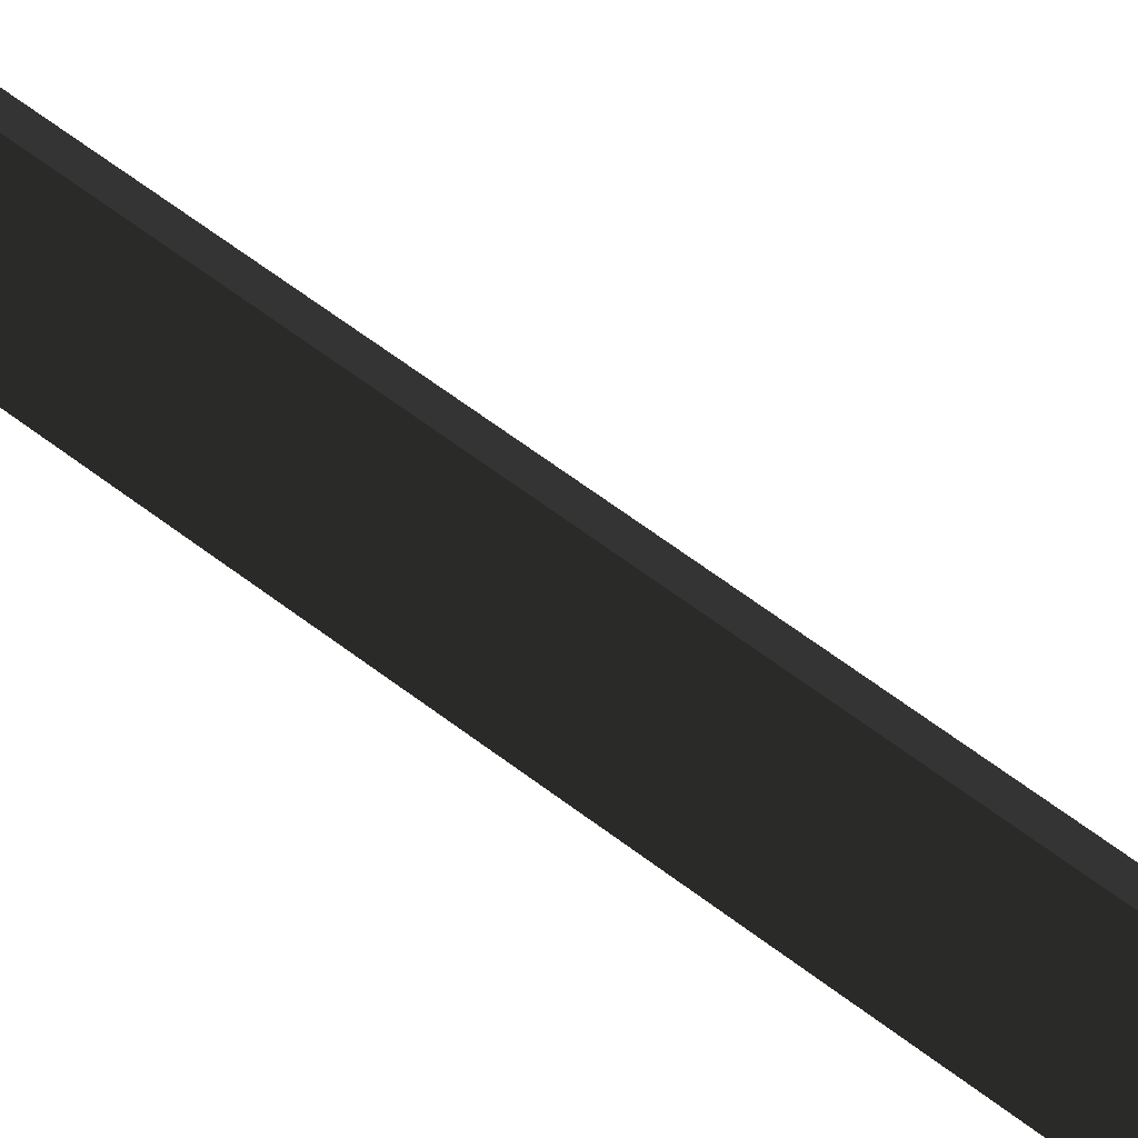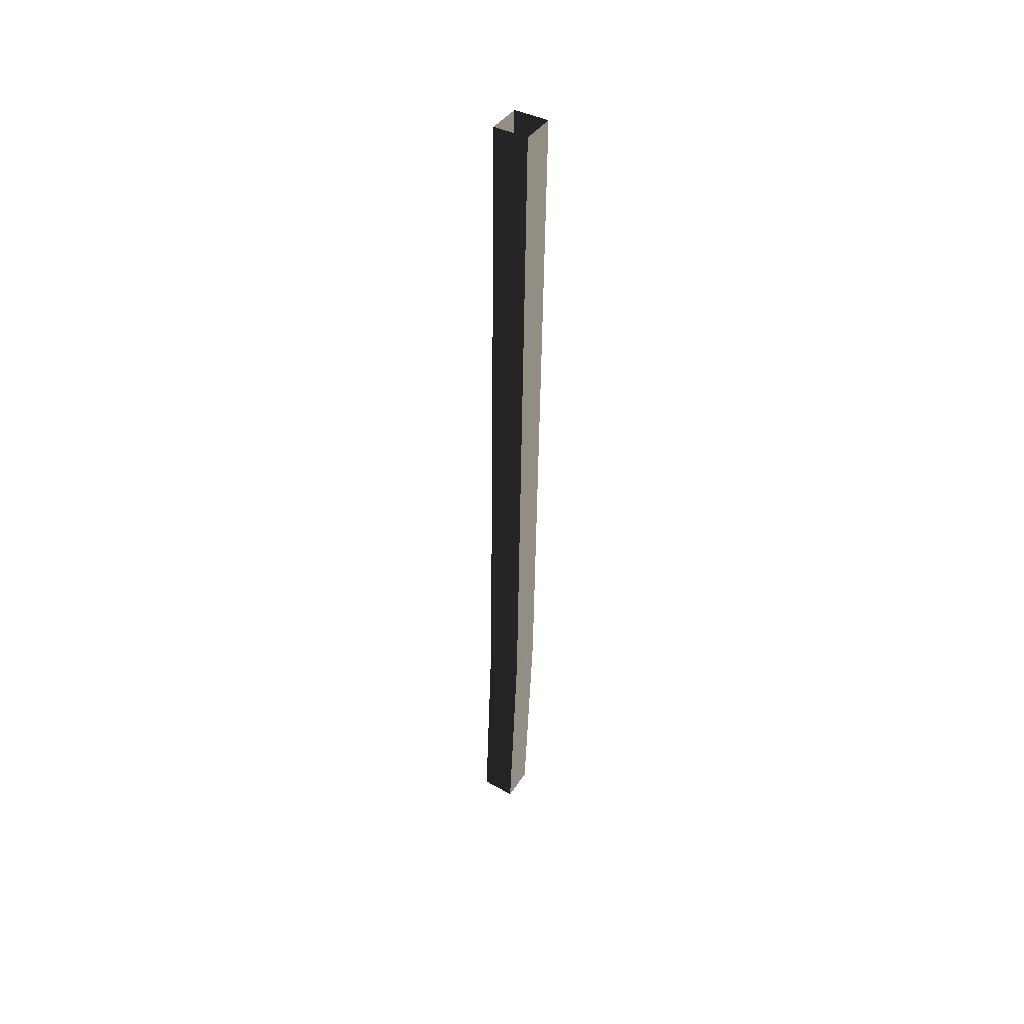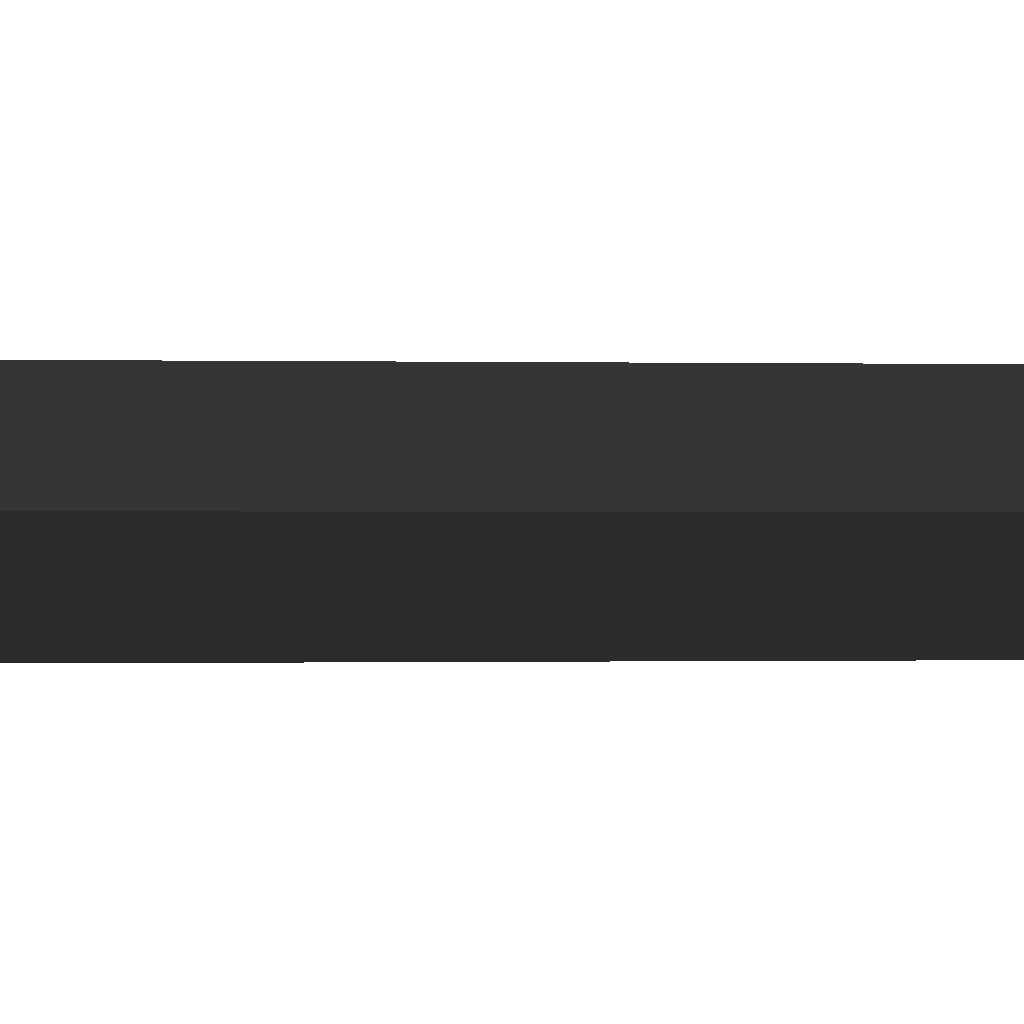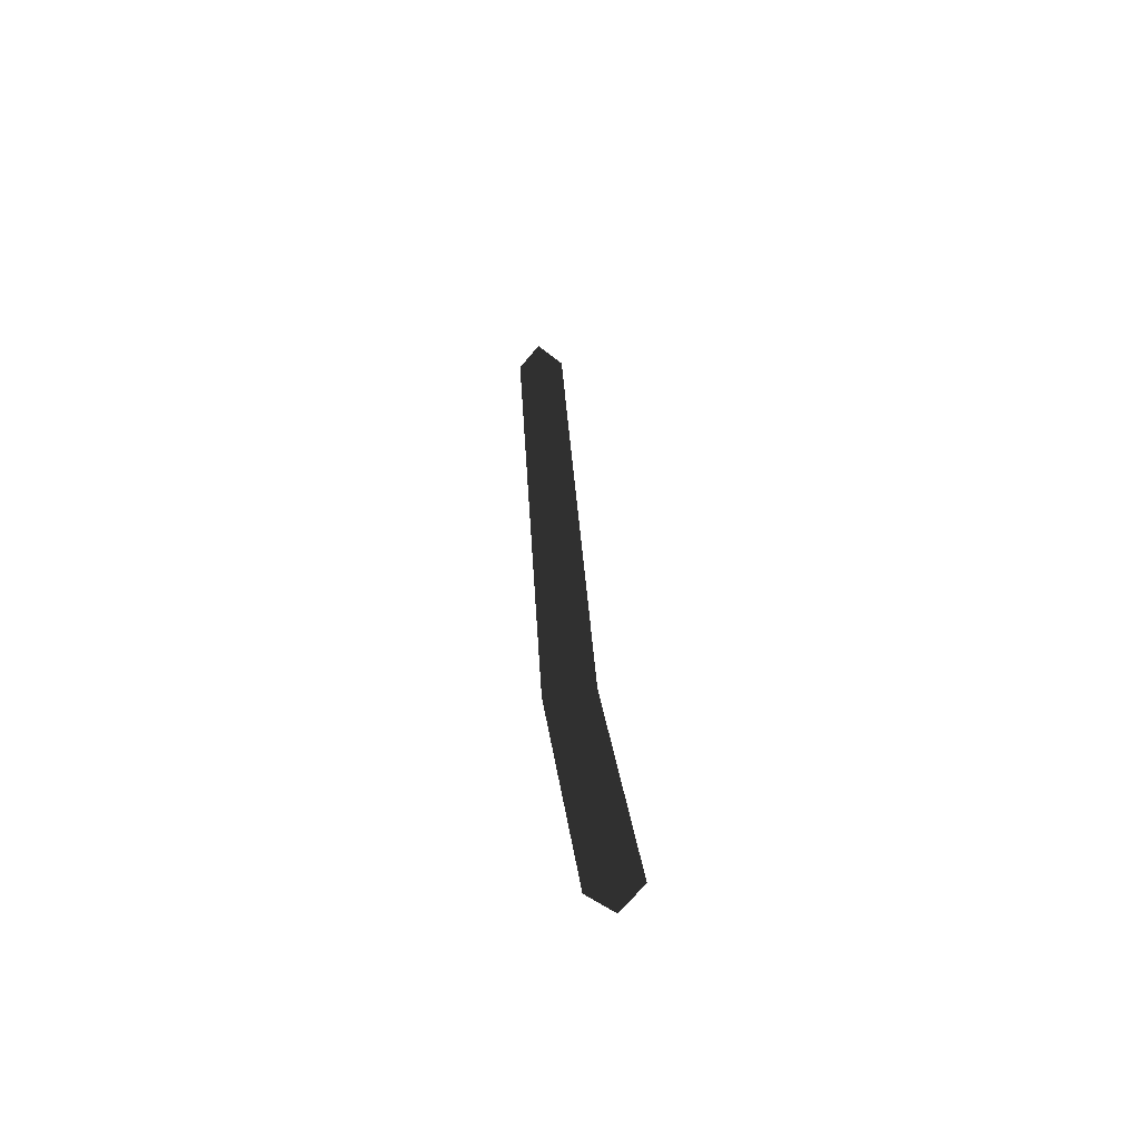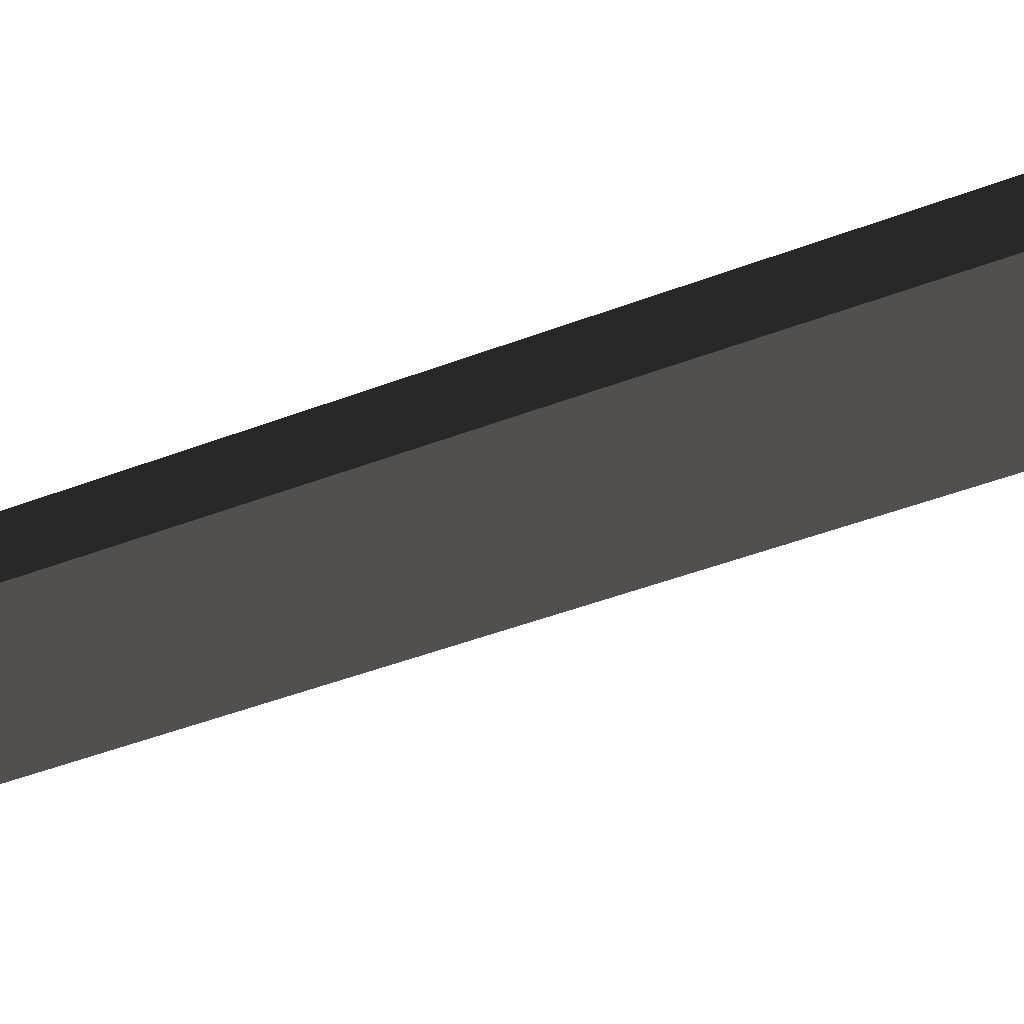
<metadata>
{"format":"obj","ext":"obj","renderer":"f3d","projection":"perspective","resolution":1024,"background":"white","views":[{"elev":46.1,"azim":136.4,"up":"+Y"},{"elev":41.9,"azim":76.5,"up":"+Z"},{"elev":-0.1,"azim":76.8,"up":"+Y"},{"elev":-59.9,"azim":-174.0,"up":"+Z"},{"elev":-17.9,"azim":138.5,"up":"+Y"}]}
</metadata>
<code>
v 0.01569 -0.02524 1.38
v 0.1513 -0.1629 1.364
v -0.03778 -0.1629 -0.133
v -0.1734 -0.02524 -0.1158
v 0.3407 0.1125 5.253
v 0.2042 -0.02524 5.253
v 0.01569 -0.02524 1.38
v 0.1513 0.1124 1.364
v -0.03778 0.1124 -0.133
v 0.09766 -0.02524 -0.1501
v 0.2872 -0.02524 1.349
v 0.1513 0.1124 1.364
v -0.03778 -0.1629 -0.133
v 0.1513 -0.1629 1.364
v 0.2872 -0.02524 1.349
v 0.09766 -0.02524 -0.1501
v 0.1513 -0.1629 1.364
v 0.3407 -0.1629 5.253
v 0.4773 -0.02524 5.254
v 0.1513 -0.1629 1.364
v 0.4773 -0.02524 5.254
v 0.2872 -0.02524 1.349
v 0.1513 0.1124 1.364
v 0.2872 -0.02524 1.349
v 0.4773 -0.02524 5.254
v 0.1513 0.1124 1.364
v 0.4773 -0.02524 5.254
v 0.3407 0.1125 5.253
v 0.3407 -0.1629 5.253
v 0.1513 -0.1629 1.364
v 0.01569 -0.02524 1.38
v 0.2042 -0.02524 5.253
v 0.1513 0.1124 1.364
v 0.01569 -0.02524 1.38
v -0.1734 -0.02524 -0.1158
v -0.03778 0.1124 -0.133
g Tree_3(Clone)_36135_749
f 1 3 2
f 1 4 3
f 5 7 6
f 5 8 7
f 9 11 10
f 9 12 11
f 13 15 14
f 13 16 15
f 17 19 18
f 20 22 21
f 23 25 24
f 26 28 27
f 29 31 30
f 29 32 31
f 33 35 34
f 33 36 35

</code>
